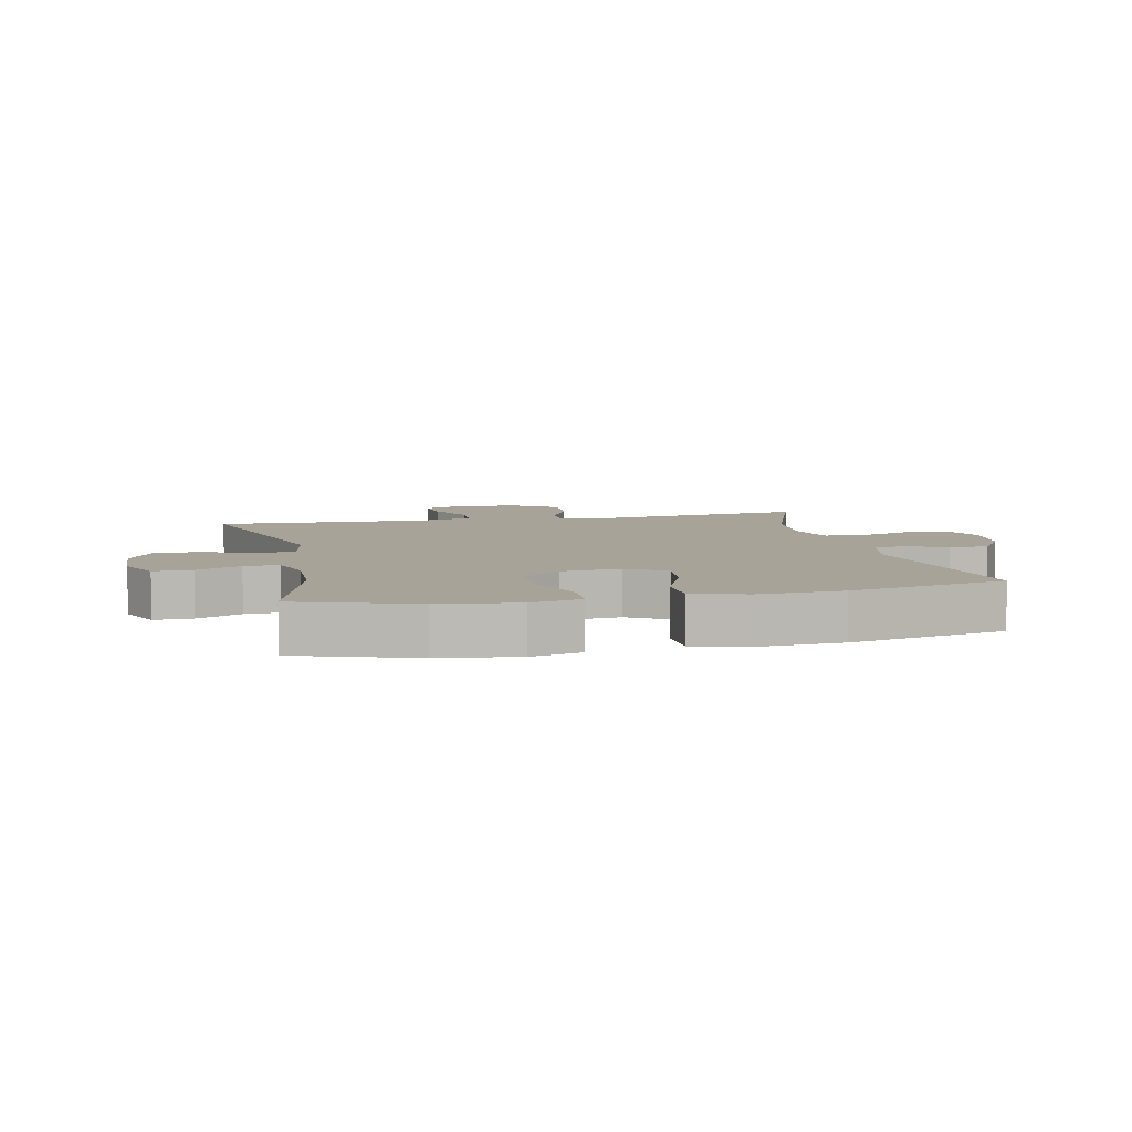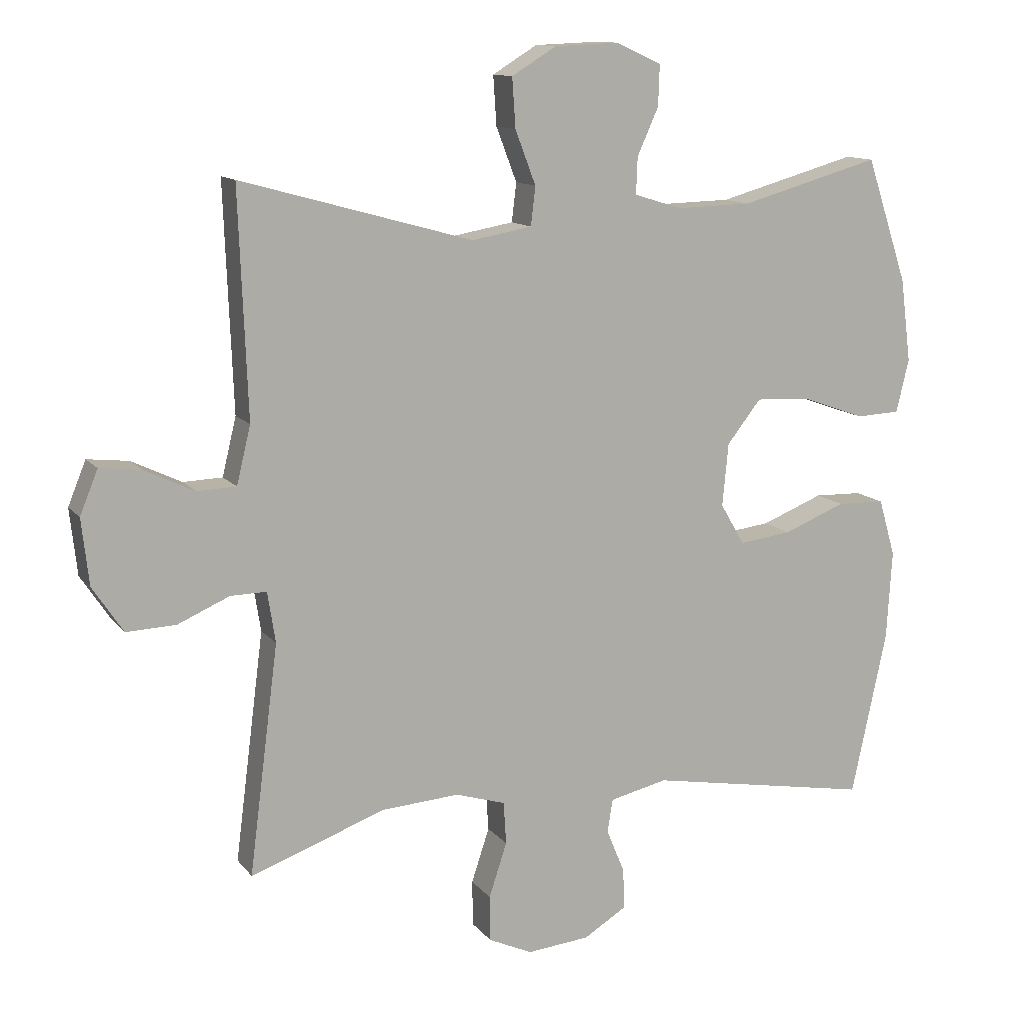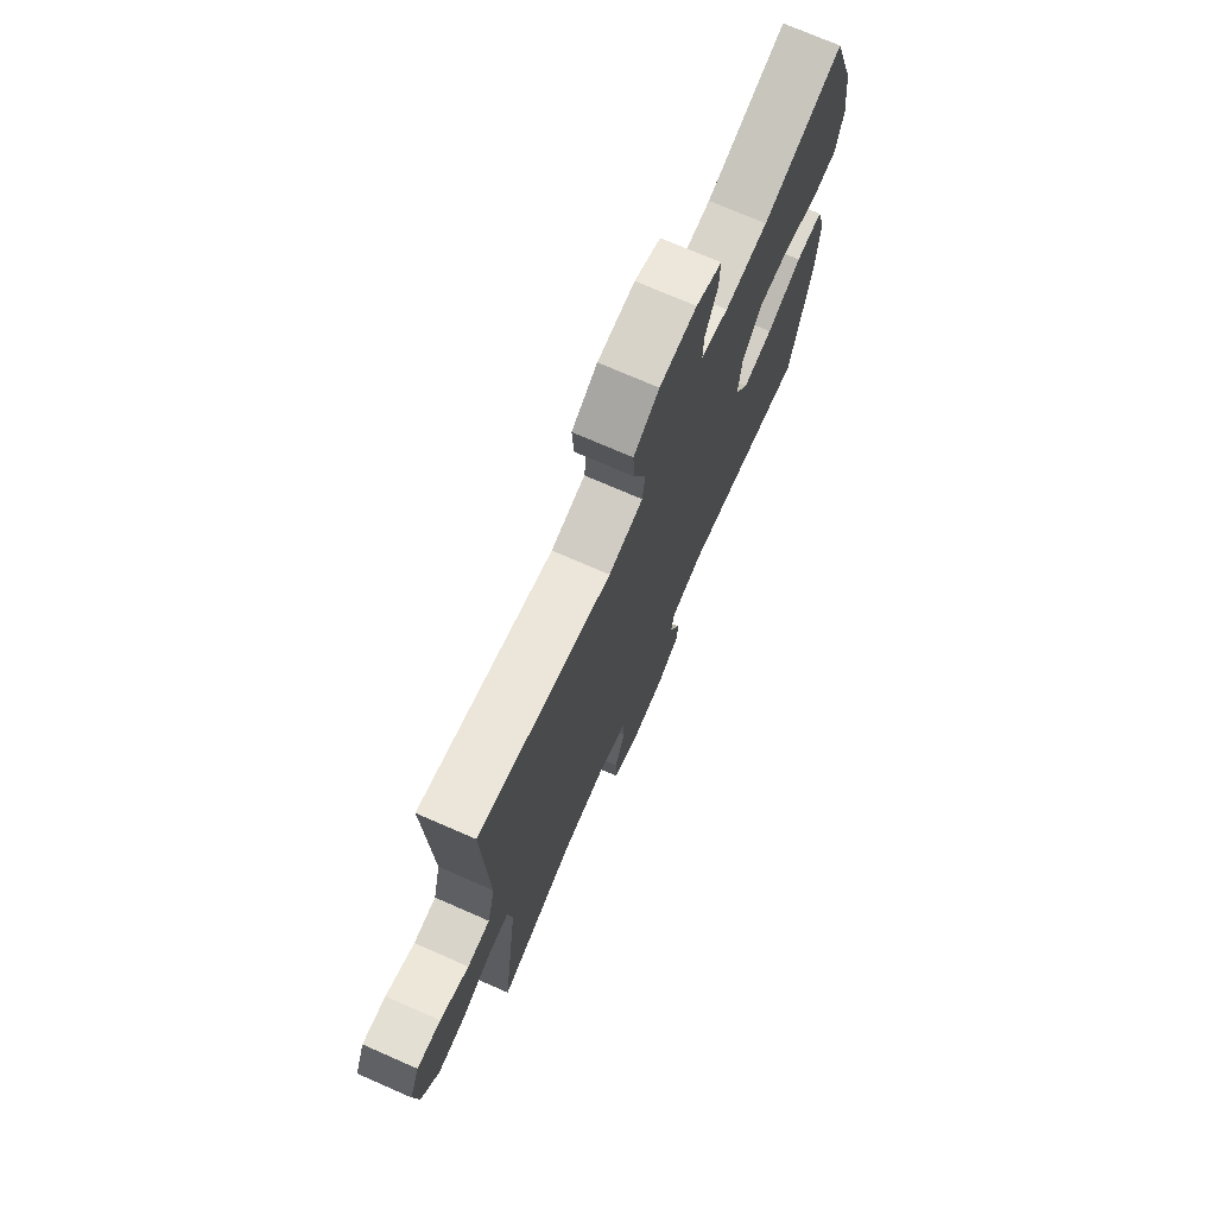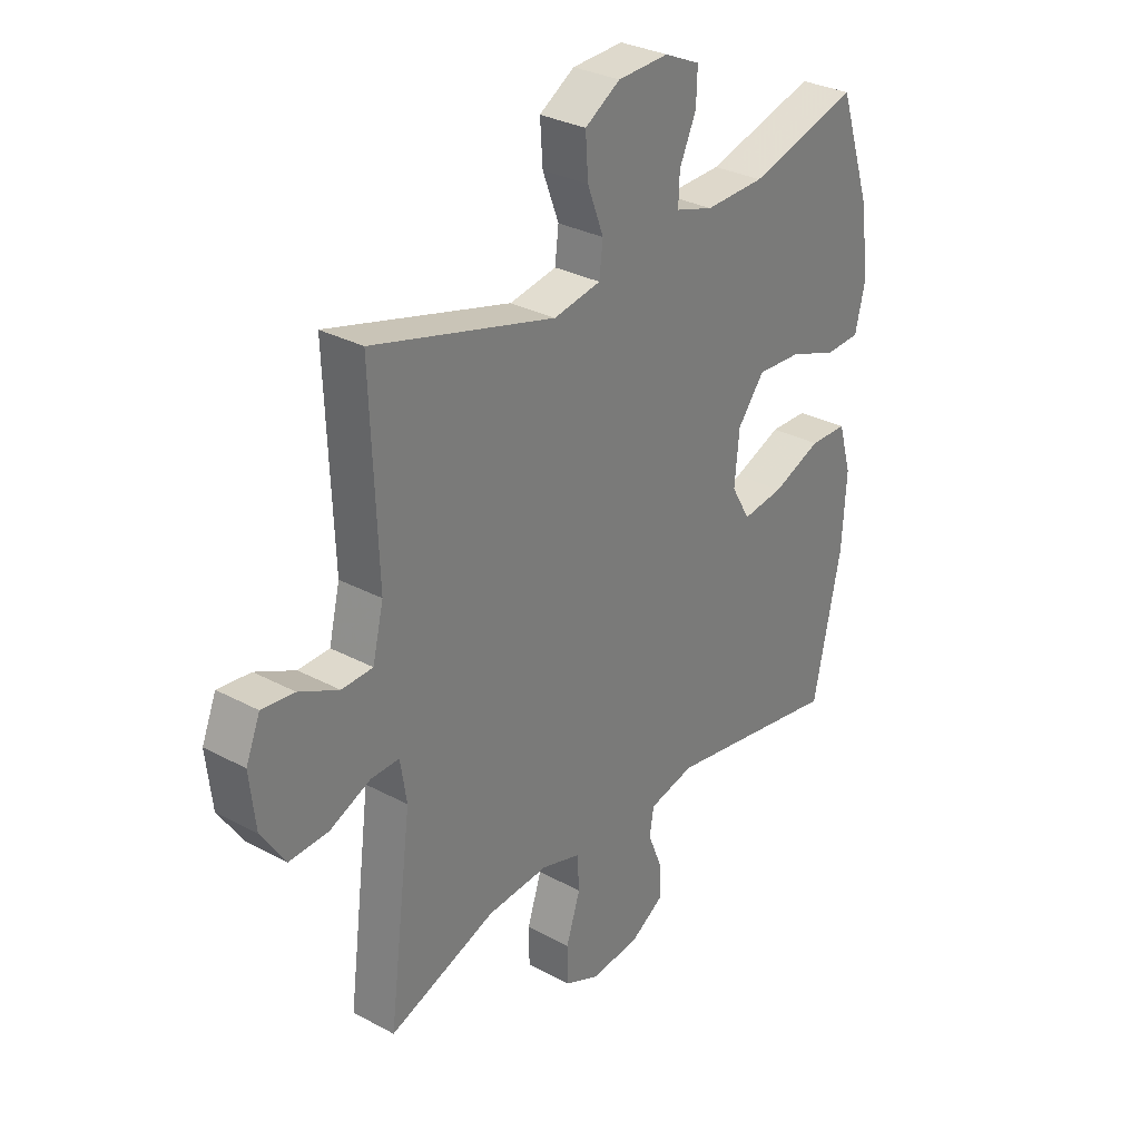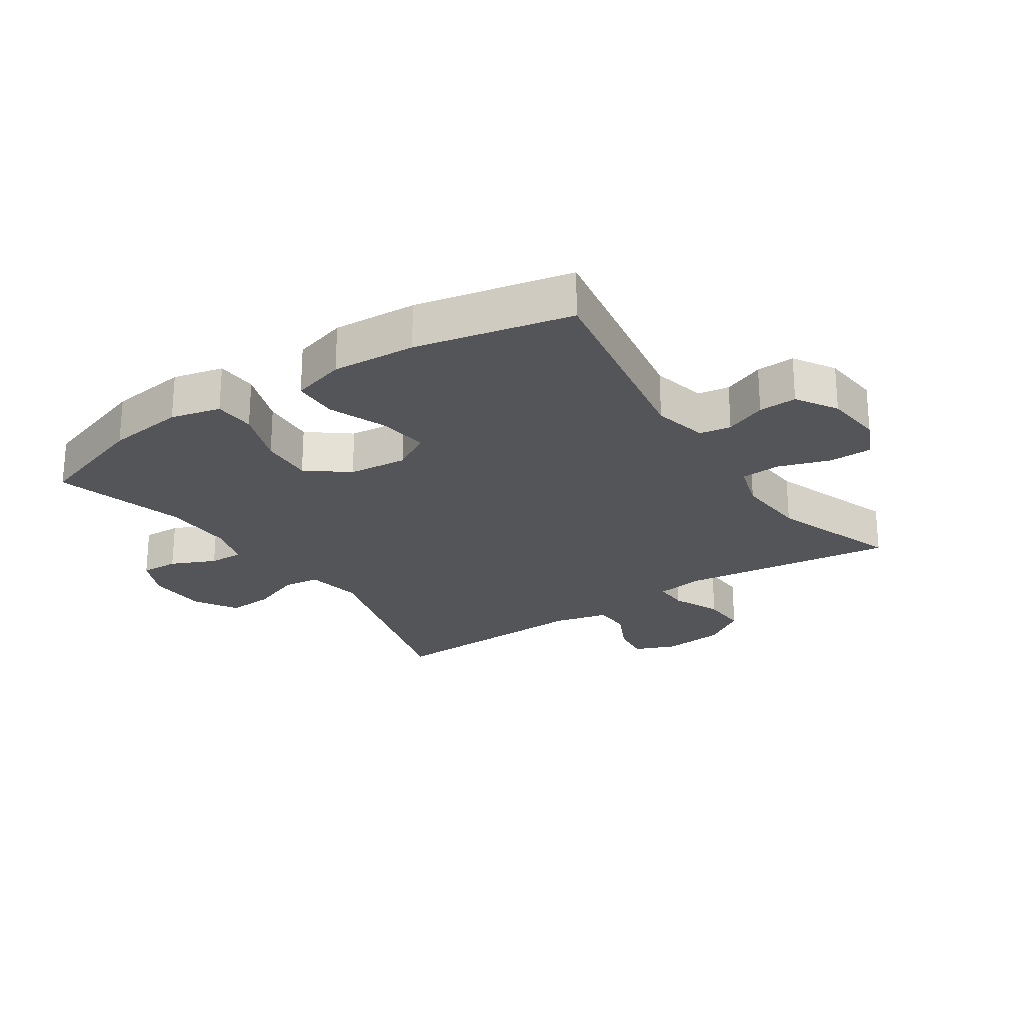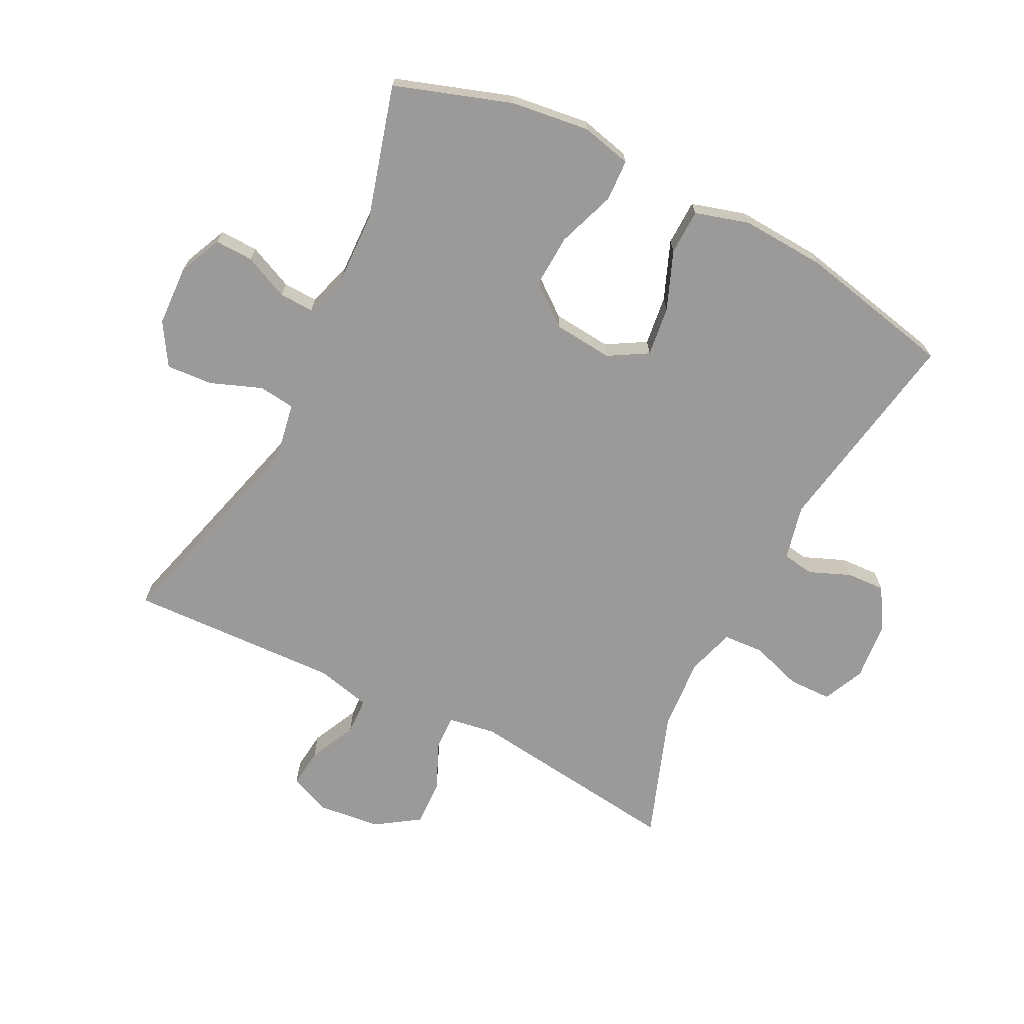
<metadata>
{"format":"obj","ext":"obj","renderer":"f3d","projection":"perspective","resolution":1024,"background":"white","views":[{"elev":6.9,"azim":77.7,"up":"+Y"},{"elev":12.1,"azim":-23.0,"up":"+Z"},{"elev":73.4,"azim":-66.4,"up":"+Z"},{"elev":30.7,"azim":-52.3,"up":"+Z"},{"elev":-24.1,"azim":123.8,"up":"+Y"},{"elev":-69.5,"azim":63.3,"up":"+Y"}]}
</metadata>
<code>
v 0.5 0.07 -0.5
v 0.163 0.07 -0.441
v 0.076 0.07 -0.461
v 0.068 0.07 -0.511
v 0.095 0.07 -0.577
v 0.098 0.07 -0.638
v 0.033 0.07 -0.678
v -0.061 0.07 -0.687
v -0.127 0.07 -0.657
v -0.128 0.07 -0.588
v -0.101 0.07 -0.506
v -0.105 0.07 -0.442
v -0.18 0.07 -0.419
v -0.296 0.07 -0.427
v -0.5 0.07 -0.5
v -0.456 0.07 -0.156
v -0.468 0.07 -0.08
v -0.522 0.07 -0.081
v -0.6 0.07 -0.115
v -0.674 0.07 -0.118
v -0.72 0.07 -0.049
v -0.731 0.07 0.05
v -0.704 0.07 0.116
v -0.642 0.07 0.109
v -0.567 0.07 0.073
v -0.508 0.07 0.075
v -0.487 0.07 0.162
v -0.5 0.07 0.5
v -0.152 0.07 0.404
v -0.062 0.07 0.42
v -0.055 0.07 0.478
v -0.086 0.07 0.559
v -0.091 0.07 0.633
v -0.024 0.07 0.674
v 0.073 0.07 0.678
v 0.141 0.07 0.647
v 0.139 0.07 0.586
v 0.107 0.07 0.515
v 0.105 0.07 0.46
v 0.177 0.07 0.438
v 0.29 0.07 0.441
v 0.5 0.07 0.5
v 0.562 0.07 0.314
v 0.578 0.07 0.189
v 0.559 0.07 0.109
v 0.493 0.07 0.106
v 0.401 0.07 0.139
v 0.316 0.07 0.144
v 0.265 0.07 0.079
v 0.256 0.07 -0.015
v 0.292 0.07 -0.077
v 0.371 0.07 -0.067
v 0.464 0.07 -0.03
v 0.536 0.07 -0.032
v 0.561 0.07 -0.118
v 0.553 0.07 -0.252
v 0.5 0 -0.5
v 0.163 0 -0.441
v 0.076 0 -0.461
v 0.068 0 -0.511
v 0.095 0 -0.577
v 0.098 0 -0.638
v 0.033 0 -0.678
v -0.061 0 -0.687
v -0.127 0 -0.657
v -0.128 0 -0.588
v -0.101 0 -0.506
v -0.105 0 -0.442
v -0.18 0 -0.419
v -0.296 0 -0.427
v -0.5 0 -0.5
v -0.456 0 -0.156
v -0.468 0 -0.08
v -0.522 0 -0.081
v -0.6 0 -0.115
v -0.674 0 -0.118
v -0.72 0 -0.049
v -0.731 0 0.05
v -0.704 0 0.116
v -0.642 0 0.109
v -0.567 0 0.073
v -0.508 0 0.075
v -0.487 0 0.162
v -0.5 0 0.5
v -0.152 0 0.404
v -0.062 0 0.42
v -0.055 0 0.478
v -0.086 0 0.559
v -0.091 0 0.633
v -0.024 0 0.674
v 0.073 0 0.678
v 0.141 0 0.647
v 0.139 0 0.586
v 0.107 0 0.515
v 0.105 0 0.46
v 0.177 0 0.438
v 0.29 0 0.441
v 0.5 0 0.5
v 0.562 0 0.314
v 0.578 0 0.189
v 0.559 0 0.109
v 0.493 0 0.106
v 0.401 0 0.139
v 0.316 0 0.144
v 0.265 0 0.079
v 0.256 0 -0.015
v 0.292 0 -0.077
v 0.371 0 -0.067
v 0.464 0 -0.03
v 0.536 0 -0.032
v 0.561 0 -0.118
v 0.553 0 -0.252
f 56 1 2
f 55 56 2
f 54 55 2
f 53 54 2
f 52 53 2
f 51 52 2 3
f 50 51 3
f 49 50 3
f 45 46 47
f 44 45 47
f 43 44 47
f 42 43 47
f 41 42 47
f 40 41 47 48
f 39 40 48 49
f 36 37 38
f 35 36 38
f 34 35 38
f 33 34 38
f 32 33 38
f 31 32 38
f 30 31 38 39
f 27 28 29
f 26 27 29 30
f 23 24 25
f 22 23 25
f 21 22 25
f 20 21 25
f 19 20 25
f 18 19 25
f 17 18 25 26
f 14 15 16
f 13 14 16 17
f 39 49 3
f 30 39 3
f 26 30 3
f 17 26 3
f 13 17 3
f 12 13 3
f 9 10 11
f 8 9 11
f 7 8 11
f 6 7 11
f 5 6 11
f 4 5 11
f 3 4 11 12
f 58 57 112
f 58 112 111
f 58 111 110
f 58 110 109
f 58 109 108
f 59 58 108 107
f 59 107 106
f 59 106 105
f 103 102 101
f 103 101 100
f 103 100 99
f 103 99 98
f 103 98 97
f 104 103 97 96
f 105 104 96 95
f 94 93 92
f 94 92 91
f 94 91 90
f 94 90 89
f 94 89 88
f 94 88 87
f 95 94 87 86
f 85 84 83
f 86 85 83 82
f 81 80 79
f 81 79 78
f 81 78 77
f 81 77 76
f 81 76 75
f 81 75 74
f 82 81 74 73
f 72 71 70
f 73 72 70 69
f 59 105 95
f 59 95 86
f 59 86 82
f 59 82 73
f 59 73 69
f 59 69 68
f 67 66 65
f 67 65 64
f 67 64 63
f 67 63 62
f 67 62 61
f 67 61 60
f 68 67 60 59
f 1 57 58 2
f 2 58 59 3
f 3 59 60 4
f 4 60 61 5
f 5 61 62 6
f 6 62 63 7
f 7 63 64 8
f 8 64 65 9
f 9 65 66 10
f 10 66 67 11
f 11 67 68 12
f 12 68 69 13
f 13 69 70 14
f 14 70 71 15
f 15 71 72 16
f 16 72 73 17
f 17 73 74 18
f 18 74 75 19
f 19 75 76 20
f 20 76 77 21
f 21 77 78 22
f 22 78 79 23
f 23 79 80 24
f 24 80 81 25
f 25 81 82 26
f 26 82 83 27
f 27 83 84 28
f 28 84 85 29
f 29 85 86 30
f 30 86 87 31
f 31 87 88 32
f 32 88 89 33
f 33 89 90 34
f 34 90 91 35
f 35 91 92 36
f 36 92 93 37
f 37 93 94 38
f 38 94 95 39
f 39 95 96 40
f 40 96 97 41
f 41 97 98 42
f 42 98 99 43
f 43 99 100 44
f 44 100 101 45
f 45 101 102 46
f 46 102 103 47
f 47 103 104 48
f 48 104 105 49
f 49 105 106 50
f 50 106 107 51
f 51 107 108 52
f 52 108 109 53
f 53 109 110 54
f 54 110 111 55
f 55 111 112 56
f 56 112 57 1

</code>
